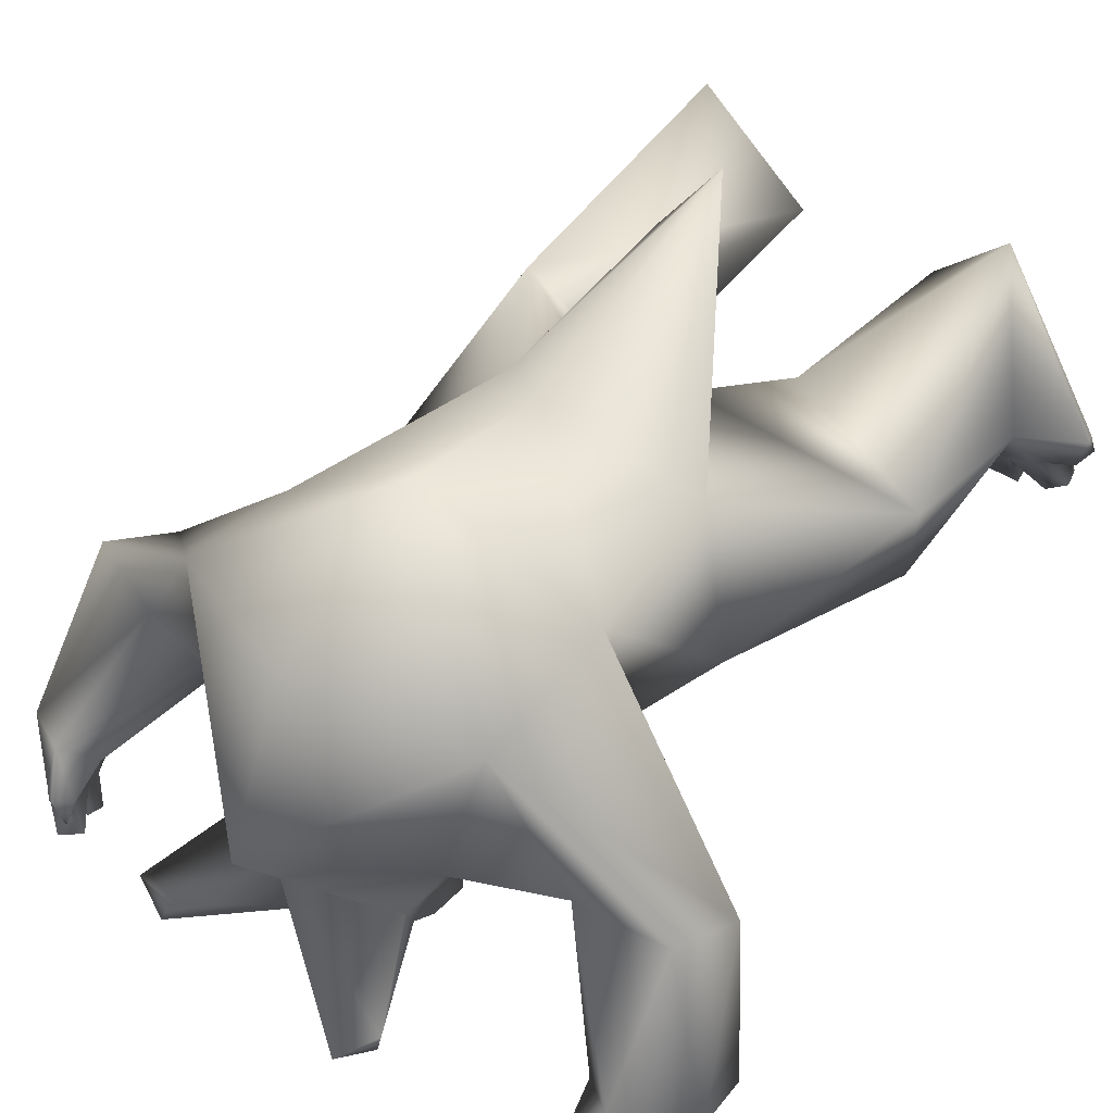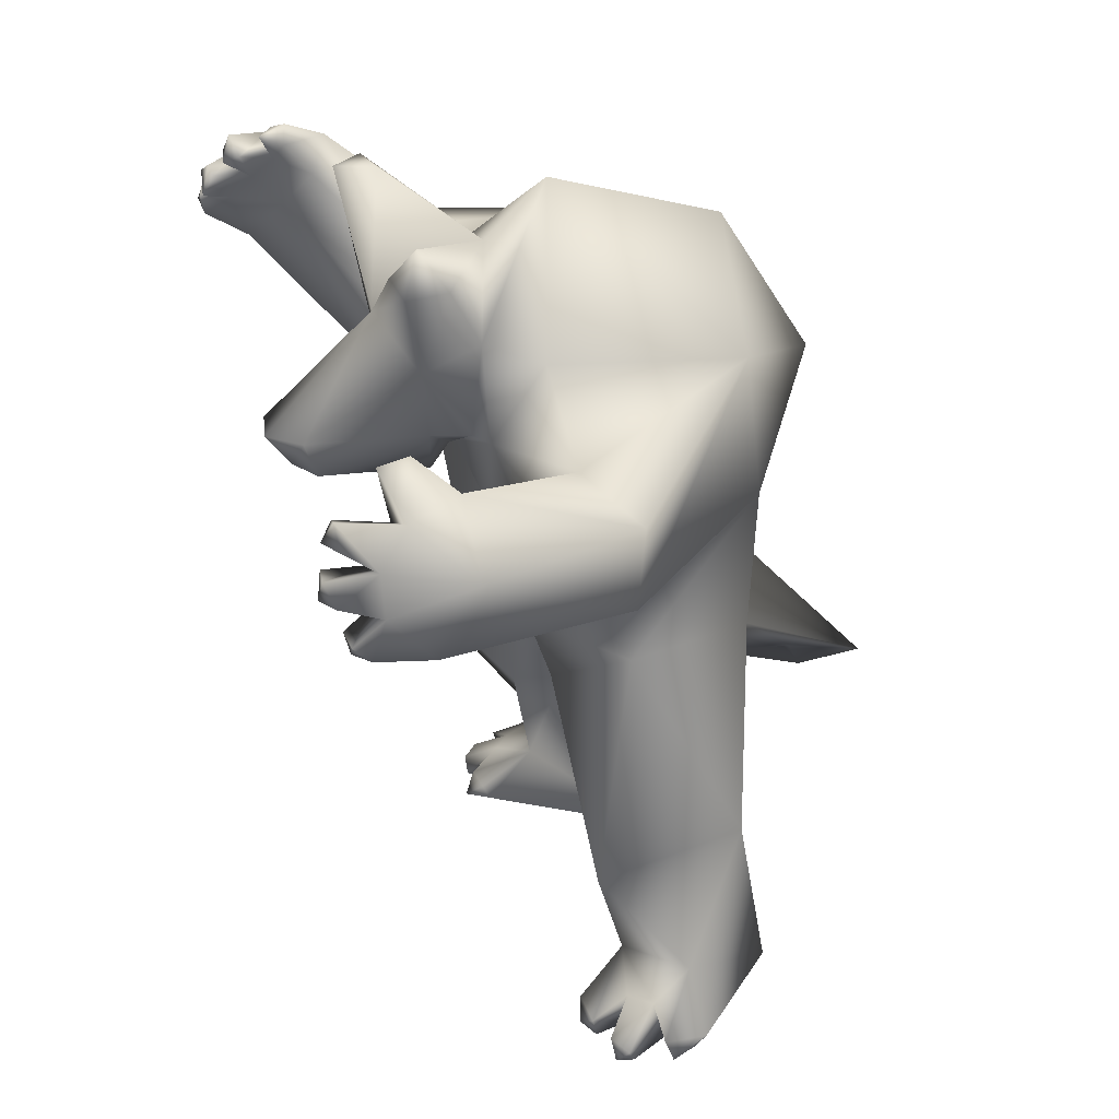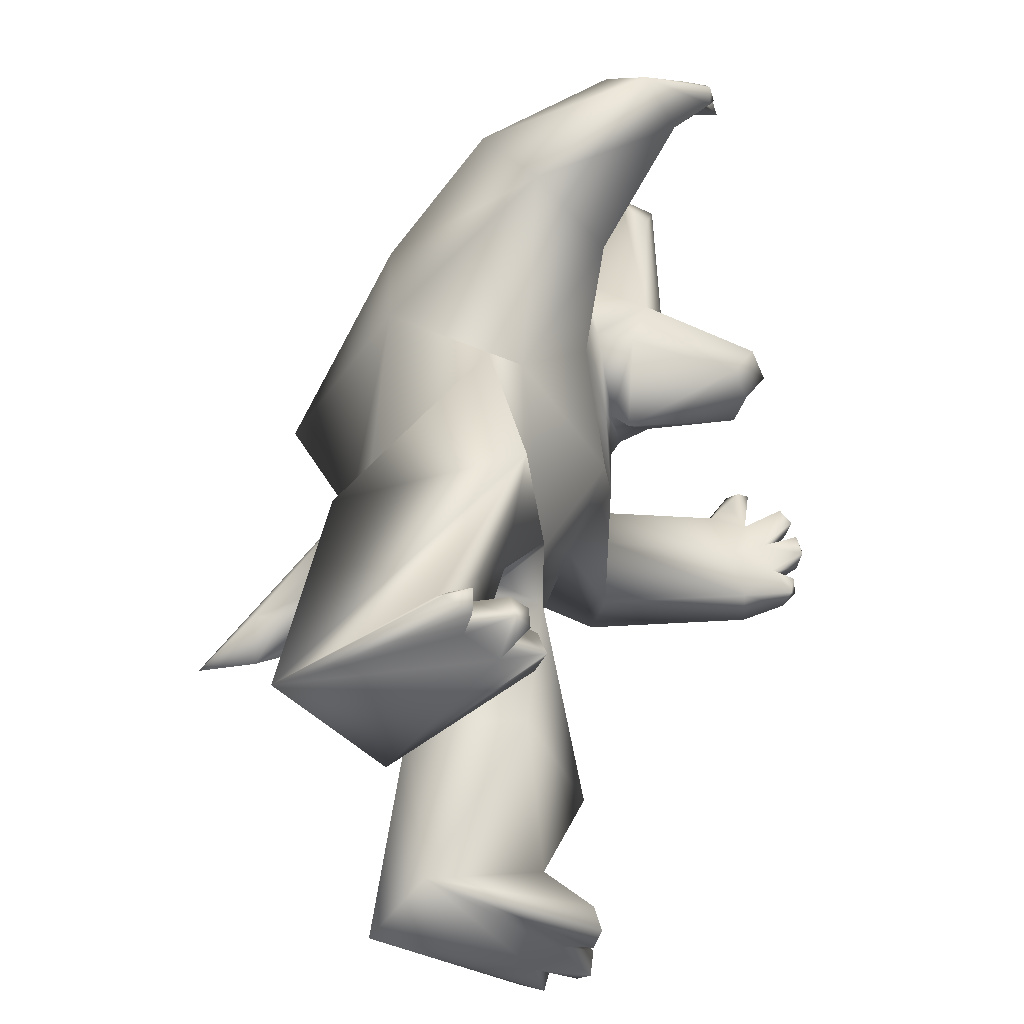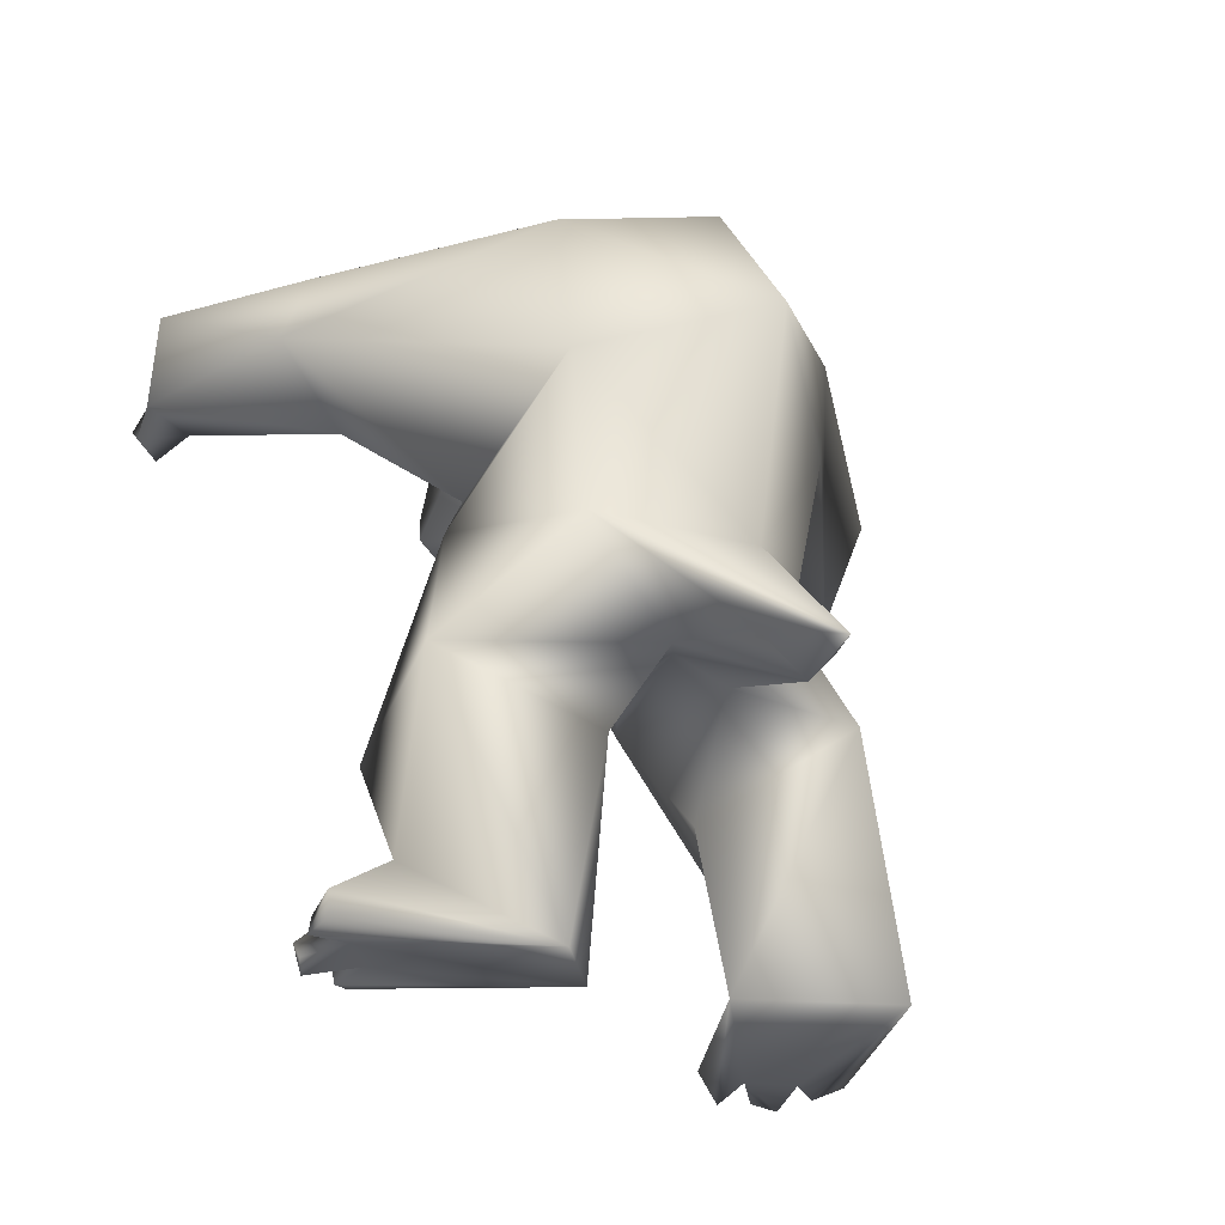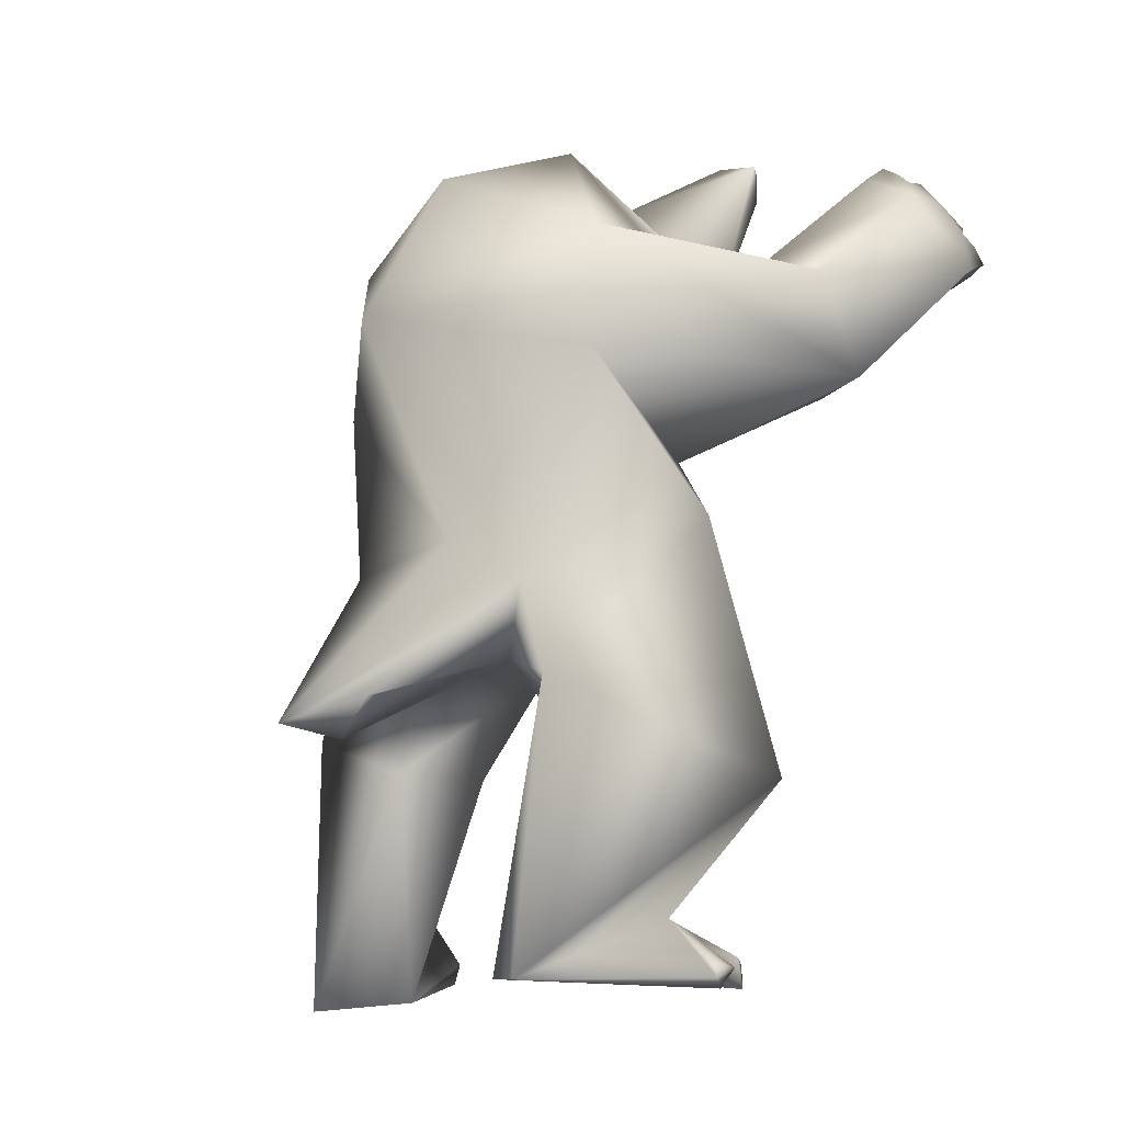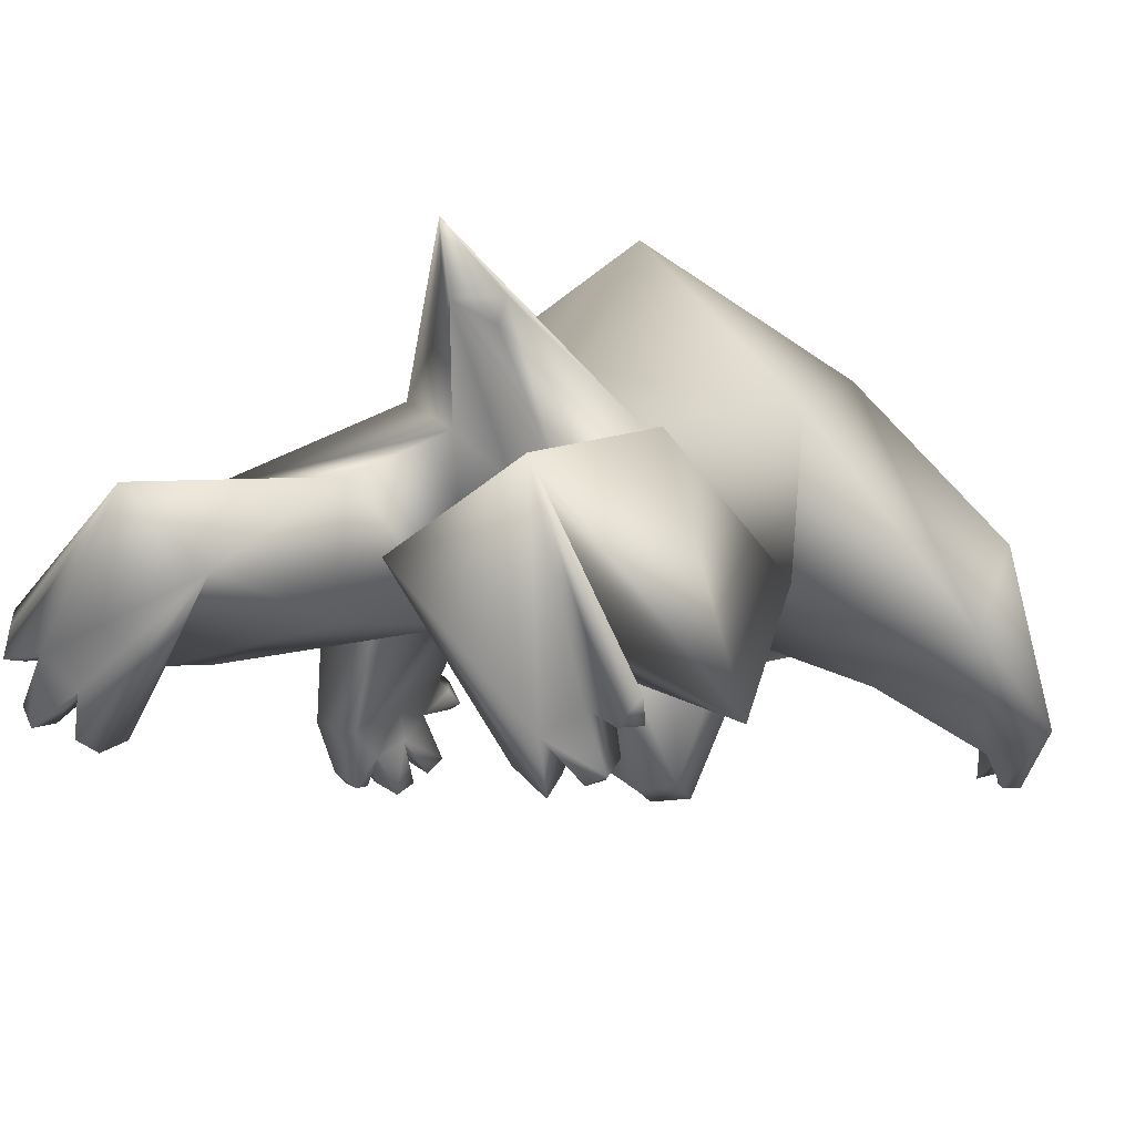
<metadata>
{"format":"obj","ext":"obj","renderer":"f3d","projection":"perspective","resolution":1024,"background":"white","views":[{"elev":45.5,"azim":-142.2,"up":"+Z"},{"elev":35.7,"azim":-112.2,"up":"+Y"},{"elev":-52.1,"azim":95.9,"up":"+Y"},{"elev":-31.3,"azim":-39.9,"up":"+Y"},{"elev":-10.3,"azim":44.5,"up":"+Y"},{"elev":15.7,"azim":22.8,"up":"+Z"}]}
</metadata>
<code>
v -2.972 3.175 -1.617
v -2.855 2.577 -1.899
v -2.695 2.559 -2.294
v -2.676 2.433 -0.3968
v -2.674 2.694 -2.42
v -2.672 2.855 -2.179
v -2.609 3.181 -2.184
v -2.541 3.46 -1.958
v -2.528 2.913 -2.46
v -2.516 2.971 -0.2791
v -2.492 -2.129 0.3632
v -2.473 2.488 -2.37
v -2.472 2.686 -2.417
v -2.468 2.486 -1.917
v -2.452 -2.339 0.1033
v -2.45 3.105 -2.529
v -2.44 2.809 -2.215
v -2.433 -2.273 0.3036
v -2.427 3.529 -1.552
v -2.396 -2.175 0.04995
v -2.386 3.243 -2.373
v -2.338 -2.242 -0.2339
v -2.325 3.056 -2.134
v -2.317 -2.352 -0.181
v -2.309 2.956 -1.791
v -2.304 3.439 -2.388
v -2.287 2.841 -2.519
v -2.269 3.314 -1.99
v -2.266 3.793 -1.837
v -2.239 3.049 -2.479
v -2.223 -2.411 -0.2973
v -2.215 3.726 -2.056
v -2.207 3.235 -2.453
v -2.183 -2.337 0.1651
v -2.181 -2.187 -0.3282
v -2.159 3.562 -1.842
v -2.128 -2 0.06076
v -2.123 3.306 -1.668
v -2.117 -0.3943 0.7708
v -2.113 3.329 -2.346
v -2.081 3.614 -1.955
v -2.047 -1.81 0.4094
v -1.996 1.998 -0.5715
v -1.95 -2.189 -0.3876
v -1.932 -2.374 -0.3459
v -1.914 -2.349 -0.04144
v -1.91 -2.06 -0.07045
v -1.851 -0.784 -0.3129
v -1.785 -2.335 -0.4276
v -1.696 2.961 -0.4277
v -1.67 -2.176 -0.3775
v -1.59 -1.828 0.01767
v -1.507 1.018 0.08394
v -1.49 2.273 -0.6451
v -1.47 2.688 -0.6705
v -1.421 -2.569 1.4
v -1.305 3.328 1.042
v -1.288 2.106 1.198
v -1.153 0.7964 1.222
v -1.084 1.654 -0.2956
v -1.073 4.2 -1.117
v -0.9765 4.142 -1.406
v -0.9204 -0.729 0.08235
v -0.9156 3.368 -0.3543
v -0.8613 -2.503 0.8881
v -0.8549 4.453 -1.271
v -0.8388 -0.7464 1.072
v -0.7991 2.729 -0.7438
v -0.7452 2.083 -0.725
v -0.7364 3.531 -0.7715
v -0.6857 2.757 -0.837
v -0.685 4.176 -1.419
v -0.5983 3.296 -1.184
v -0.5441 2.737 -1.121
v -0.4337 0.002726 1.256
v -0.3853 -0.2072 2.023
v -0.3717 0.1088 -0.1066
v -0.3108 2.438 -1.905
v -0.2589 2.697 -1.984
v -0.2528 -0.5469 2.762
v -0.2445 -0.1871 1.956
v -0.1486 -0.632 2.257
v -0.1059 2.522 2.152
v -0.09656 0.2209 0.8772
v -0.09521 0.1 0.259
v -0.05923 2.423 -2.028
v -0.05709 2.312 -0.7999
v -0.05577 2.704 -2.213
v -0.03524 2.106 -0.9412
v -0.03415 3.798 1.401
v -0.03304 2.307 -0.7425
v -0.002261 0.4178 -0.1569
v 0.003241 1.463 -0.7109
v 0.003896 4.34 0.01997
v 0.03127 -0.2926 2.041
v 0.03811 2.14 -0.6356
v 0.05854 3.498 -1.322
v 0.06663 3.892 -0.4498
v 0.112 -0.3334 2.246
v 0.1664 0.9021 1.516
v 0.2004 -2.34 1.052
v 0.2779 2.383 -1.927
v 0.2823 0.1212 -0.1804
v 0.2928 2.647 -2.118
v 0.308 0.03782 0.9959
v 0.5027 2.675 -1.045
v 0.5319 3.173 -1.185
v 0.5341 -0.71 0.359
v 0.6078 2.698 -0.7286
v 0.6736 3.427 -0.6493
v 0.684 0.5716 1.257
v 0.7138 4.285 -1.024
v 0.801 2.127 -0.6242
v 0.8327 2.646 -0.6312
v 0.8549 4.278 -1.314
v 0.9096 3.996 -1.244
v 0.9297 -0.9274 0.06747
v 0.9866 -2.263 -0.1532
v 0.9885 3.114 -0.2506
v 1.009 -1.871 0.2461
v 1.053 -2.171 -0.1871
v 1.063 1.605 -0.0891
v 1.067 4.231 -1.035
v 1.119 -0.1761 1.453
v 1.138 -2.366 1.771
v 1.207 -2.363 0.08193
v 1.233 2.31 1.077
v 1.262 -2.161 -0.2013
v 1.269 -2.405 -0.2707
v 1.314 3.218 1.09
v 1.34 -2.022 0.05308
v 1.482 -1.918 0.5288
v 1.492 -2.384 0.3095
v 1.495 -2.369 -0.1725
v 1.569 -2.11 0.2446
v 1.569 -2.238 -0.168
v 1.576 1.086 0.1494
v 1.623 2.774 -0.4351
v 1.638 2.454 -0.6605
v 1.644 -2.186 -0.04158
v 1.655 -2.416 -0.07759
v 1.707 -2.41 0.2226
v 1.772 -2.229 0.3776
v 1.827 -2.267 0.2049
v 1.839 -2.341 0.4146
v 1.861 2.114 -0.8673
v 1.957 -0.8897 -0.1975
v 1.997 3 -0.02608
v 2.057 3.862 -1.695
v 2.061 3.602 -1.122
v 2.076 3.883 -1.332
v 2.103 3.976 -1.517
v 2.17 3.78 -1.802
v 2.176 3.732 -1.401
v 2.187 4.007 -1.287
v 2.228 3.974 -1.72
v 2.267 3.96 -1.373
v 2.27 3.632 -1.856
v 2.285 3.811 -0.9397
v 2.285 3.835 -1.756
v 2.292 3.556 -1.548
v 2.299 3.46 -1.947
v 2.3 3.27 -1.304
v 2.373 3.871 -1.373
v 2.376 3.675 -1.871
v 2.443 3.328 -1.694
v 2.489 3.362 -1.925
v 2.495 2.943 -1.556
v 2.504 3.579 -1.892
v 2.549 3.693 -1.542
v 2.568 3.162 -1.881
v 2.632 2.067 -0.3643
v 2.635 3.389 -1.862
v 2.646 2.784 0.09352
v 2.658 3.451 -1.682
v 2.663 3.625 -1.001
v 2.691 3.241 -1.894
v 2.958 3.028 -1.344
f 99 95 105
f 111 99 105
f 105 95 82
f 84 105 82
f 82 95 99
f 80 82 99
f 80 99 111
f 100 80 111
f 75 81 76
f 59 75 76
f 76 81 82
f 80 76 82
f 82 81 75
f 84 82 75
f 59 76 80
f 100 59 80
f 124 111 105
f 108 124 105
f 100 111 127
f 83 100 127
f 127 111 137
f 122 127 137
f 137 111 124
f 147 137 124
f 103 105 84
f 85 103 84
f 108 105 103
f 117 108 103
f 75 59 39
f 67 75 39
f 39 59 53
f 48 39 53
f 53 59 58
f 60 53 58
f 58 59 100
f 83 58 100
f 84 75 77
f 85 84 77
f 77 75 67
f 63 77 67
f 92 137 103
f 85 92 103
f 103 137 147
f 117 103 147
f 122 137 92
f 93 122 92
f 77 53 92
f 85 77 92
f 92 53 60
f 93 92 60
f 48 53 77
f 63 48 77
f 57 58 83
f 90 57 83
f 60 58 4
f 43 60 4
f 4 58 57
f 10 4 57
f 94 64 57
f 90 94 57
f 57 64 50
f 10 57 50
f 50 64 68
f 55 50 68
f 68 64 70
f 71 68 70
f 70 64 94
f 98 70 94
f 83 127 130
f 90 83 130
f 130 127 172
f 174 130 172
f 172 127 122
f 146 172 122
f 130 119 94
f 90 130 94
f 94 119 110
f 98 94 110
f 110 119 114
f 109 110 114
f 114 119 148
f 138 114 148
f 148 119 130
f 174 148 130
f 93 60 69
f 96 93 69
f 69 60 43
f 54 69 43
f 69 68 91
f 96 69 91
f 91 68 71
f 87 91 71
f 55 68 69
f 54 55 69
f 113 122 93
f 96 113 93
f 146 122 113
f 139 146 113
f 91 114 113
f 96 91 113
f 113 114 138
f 139 113 138
f 109 114 91
f 87 109 91
f 71 70 73
f 74 71 73
f 73 70 61
f 62 73 61
f 61 70 98
f 66 61 98
f 107 110 109
f 106 107 109
f 98 110 123
f 112 98 123
f 123 110 107
f 116 123 107
f 87 71 74
f 89 87 74
f 106 109 87
f 89 106 87
f 74 73 79
f 78 74 79
f 79 73 97
f 88 79 97
f 97 73 62
f 72 97 62
f 116 107 97
f 115 116 97
f 97 107 104
f 88 97 104
f 104 107 106
f 102 104 106
f 89 74 78
f 86 89 78
f 102 106 89
f 86 102 89
f 66 98 97
f 72 66 97
f 97 98 112
f 115 97 112
f 163 150 154
f 161 163 154
f 154 150 151
f 152 154 151
f 151 150 159
f 155 151 159
f 161 154 149
f 153 161 149
f 149 154 164
f 156 149 164
f 164 154 152
f 157 164 152
f 164 159 176
f 170 164 176
f 155 159 164
f 157 155 164
f 156 164 170
f 160 156 170
f 166 168 163
f 161 166 163
f 178 168 171
f 177 178 171
f 171 168 166
f 167 171 166
f 167 166 175
f 173 167 175
f 175 166 162
f 169 175 162
f 162 166 161
f 158 162 161
f 176 178 175
f 170 176 175
f 175 178 177
f 173 175 177
f 170 175 169
f 165 170 169
f 158 161 170
f 165 158 170
f 170 161 153
f 160 170 153
f 115 112 123
f 116 115 123
f 62 61 66
f 72 62 66
f 6 2 1
f 7 6 1
f 14 2 3
f 12 14 3
f 3 2 6
f 5 3 6
f 5 6 17
f 13 5 17
f 17 6 9
f 27 17 9
f 9 6 7
f 16 9 7
f 1 19 8
f 7 1 8
f 8 19 29
f 32 8 29
f 29 19 38
f 36 29 38
f 7 8 26
f 21 7 26
f 26 8 28
f 40 26 28
f 28 8 32
f 41 28 32
f 25 14 17
f 23 25 17
f 17 14 12
f 13 17 12
f 23 17 27
f 30 23 27
f 28 38 25
f 23 28 25
f 36 38 28
f 41 36 28
f 40 28 23
f 33 40 23
f 16 7 23
f 30 16 23
f 23 7 21
f 33 23 21
f 41 32 29
f 36 41 29
f 33 21 26
f 40 33 26
f 27 9 16
f 30 27 16
f 12 3 5
f 13 12 5
f 177 171 167
f 173 177 167
f 162 158 165
f 169 162 165
f 153 149 156
f 160 153 156
f 152 151 155
f 157 152 155
f 126 133 125
f 101 126 125
f 125 133 142
f 145 125 142
f 142 133 135
f 144 142 135
f 135 133 141
f 140 135 141
f 141 133 126
f 134 141 126
f 132 125 145
f 143 132 145
f 132 135 131
f 120 132 131
f 131 135 140
f 136 131 140
f 144 135 132
f 143 144 132
f 134 126 131
f 136 134 131
f 131 126 129
f 128 131 129
f 129 126 101
f 118 129 101
f 118 101 120
f 121 118 120
f 120 131 128
f 121 120 128
f 141 134 136
f 140 141 136
f 129 118 121
f 128 129 121
f 145 142 144
f 143 145 144
f 52 47 37
f 42 52 37
f 37 47 35
f 22 37 35
f 35 47 46
f 31 35 46
f 46 47 44
f 45 46 44
f 44 47 52
f 51 44 52
f 51 52 65
f 49 51 65
f 42 37 20
f 11 42 20
f 20 37 34
f 15 20 34
f 34 37 22
f 24 34 22
f 56 42 11
f 18 56 11
f 34 46 65
f 56 34 65
f 65 46 45
f 49 65 45
f 31 46 34
f 24 31 34
f 15 34 56
f 18 15 56
f 31 24 22
f 35 31 22
f 49 45 44
f 51 49 44
f 15 18 11
f 20 15 11
f 86 78 79
f 88 86 79
f 104 102 86
f 88 104 86
f 117 147 132
f 120 117 132
f 108 117 120
f 101 108 120
f 124 108 101
f 125 124 101
f 147 124 125
f 132 147 125
f 48 63 52
f 42 48 52
f 39 48 42
f 56 39 42
f 67 39 56
f 65 67 56
f 63 67 65
f 52 63 65
f 139 138 150
f 163 139 150
f 146 139 163
f 168 146 163
f 172 146 168
f 178 172 168
f 174 172 178
f 176 174 178
f 148 174 176
f 159 148 176
f 138 148 159
f 150 138 159
f 55 54 25
f 38 55 25
f 50 55 38
f 19 50 38
f 10 50 19
f 1 10 19
f 4 10 1
f 2 4 1
f 43 4 2
f 14 43 2
f 54 43 14
f 25 54 14

</code>
